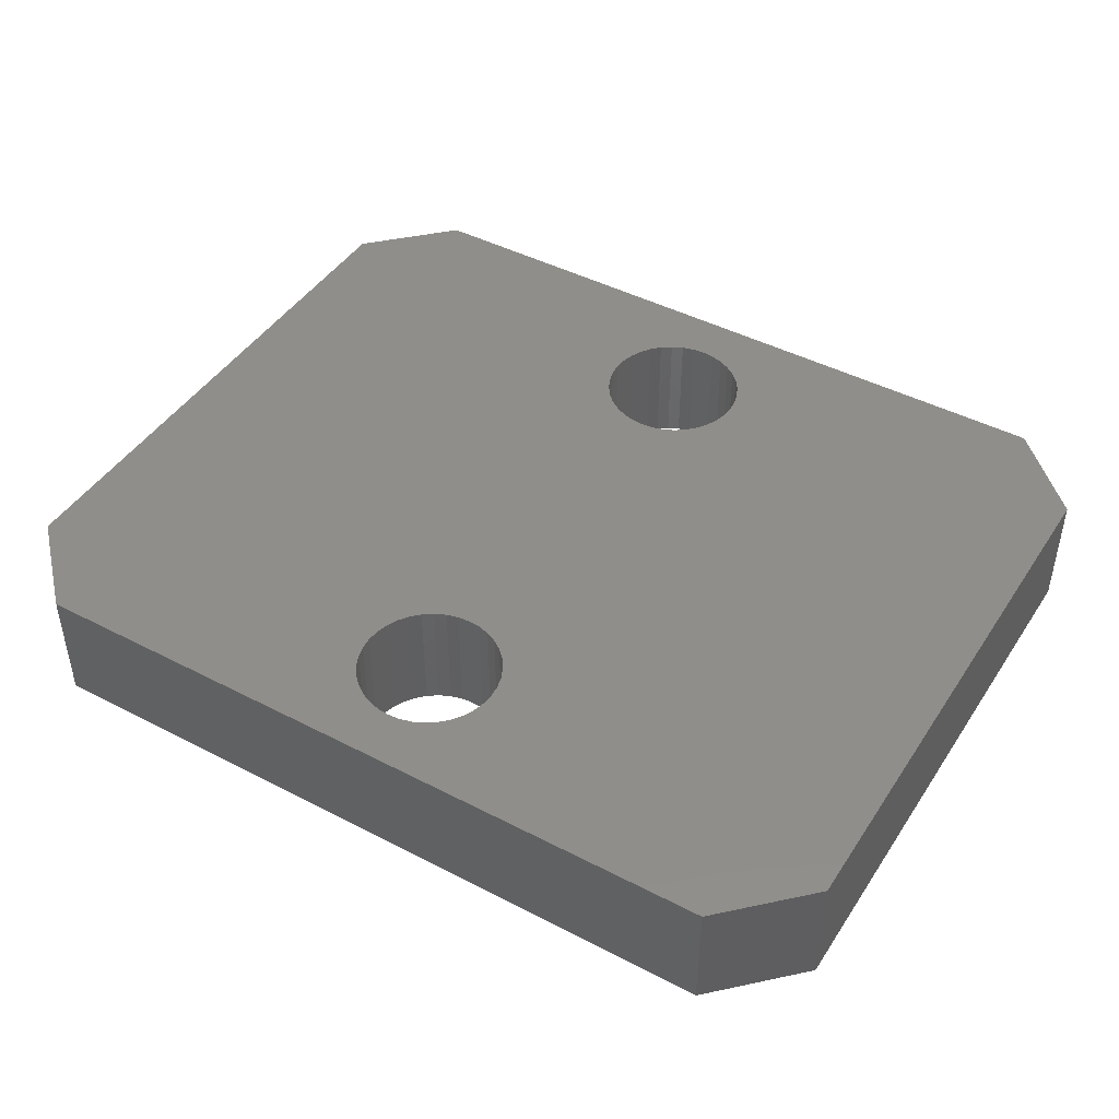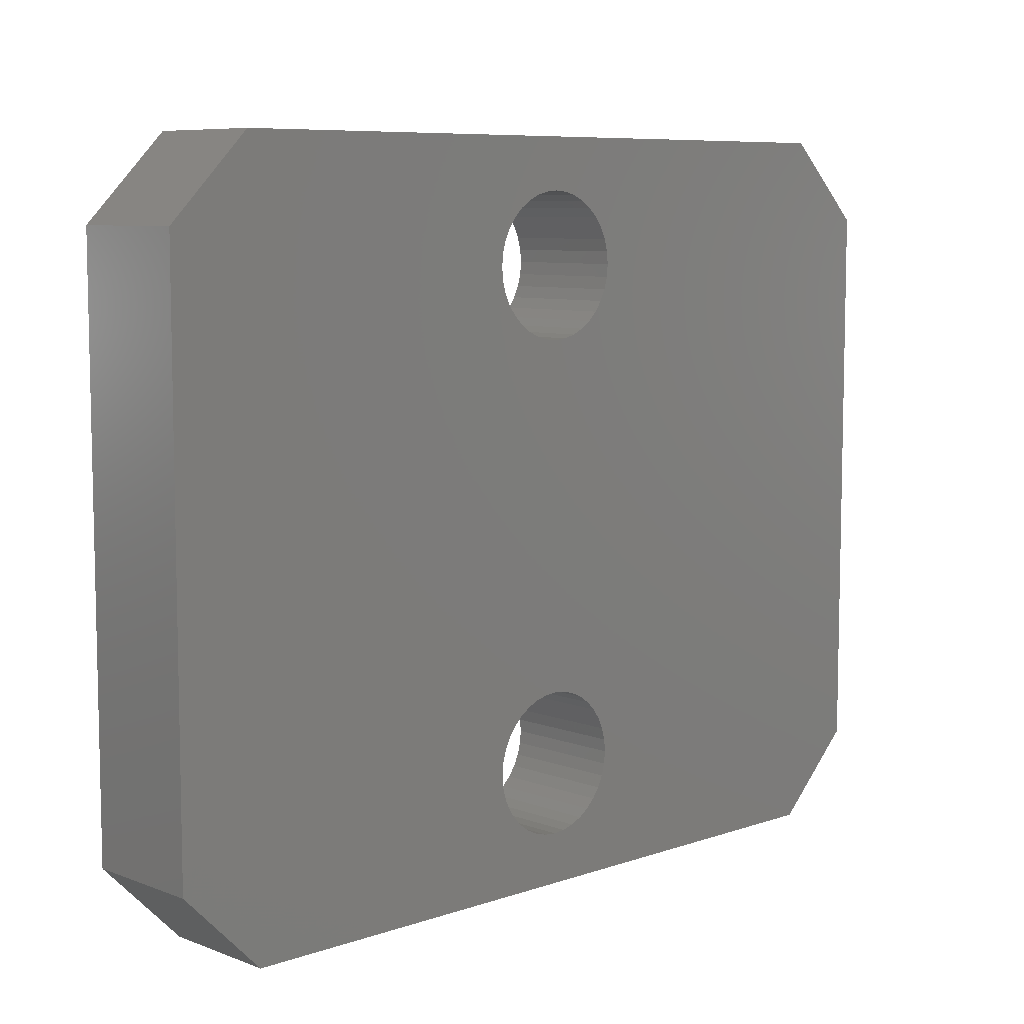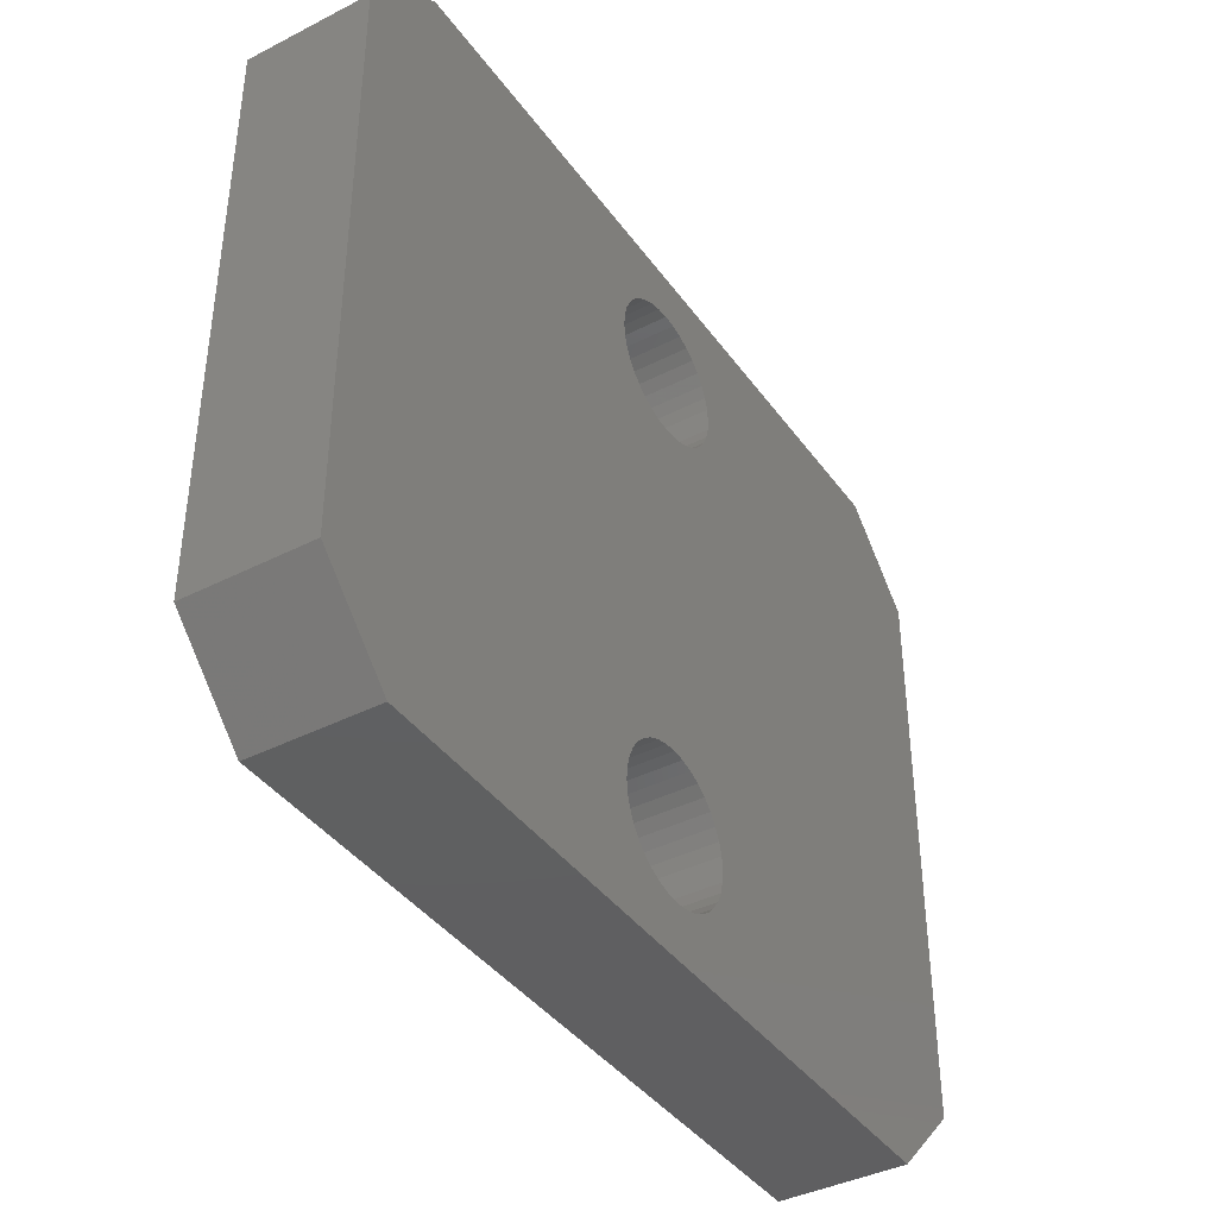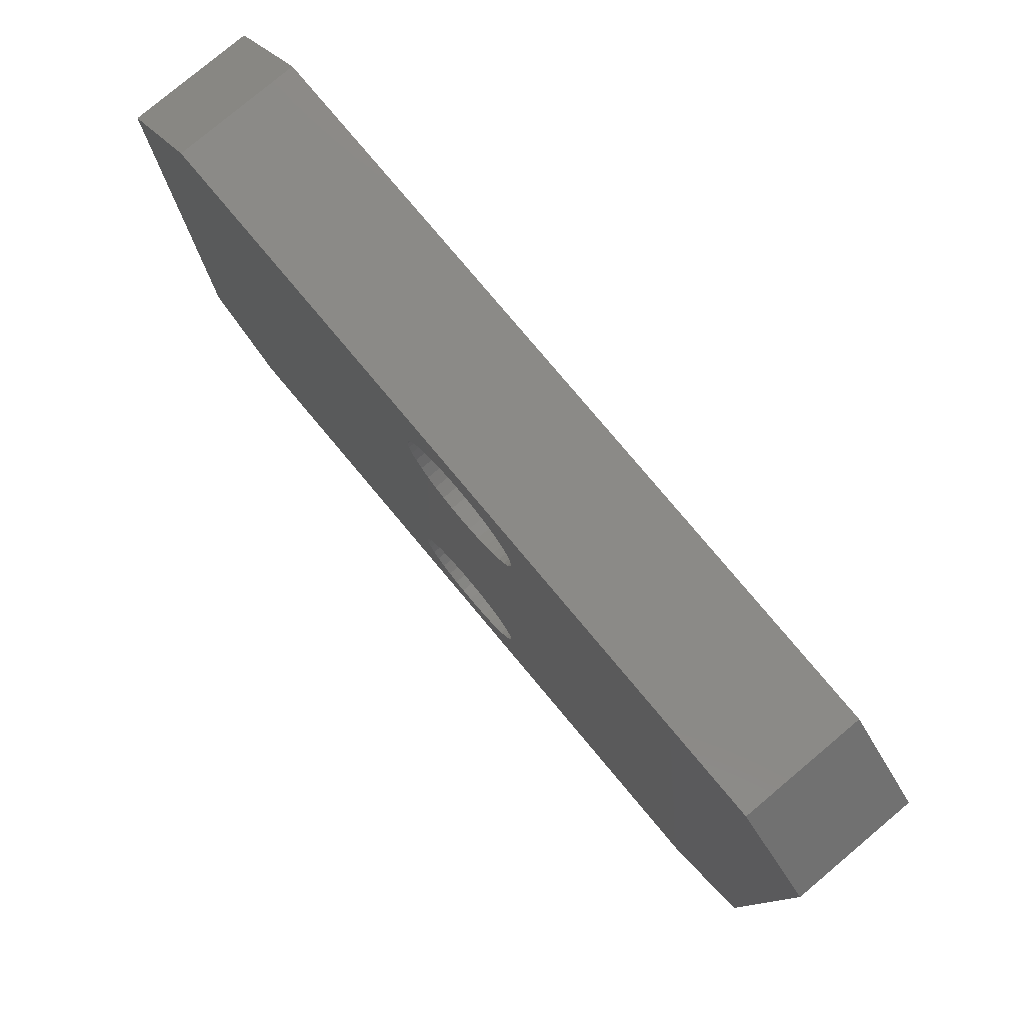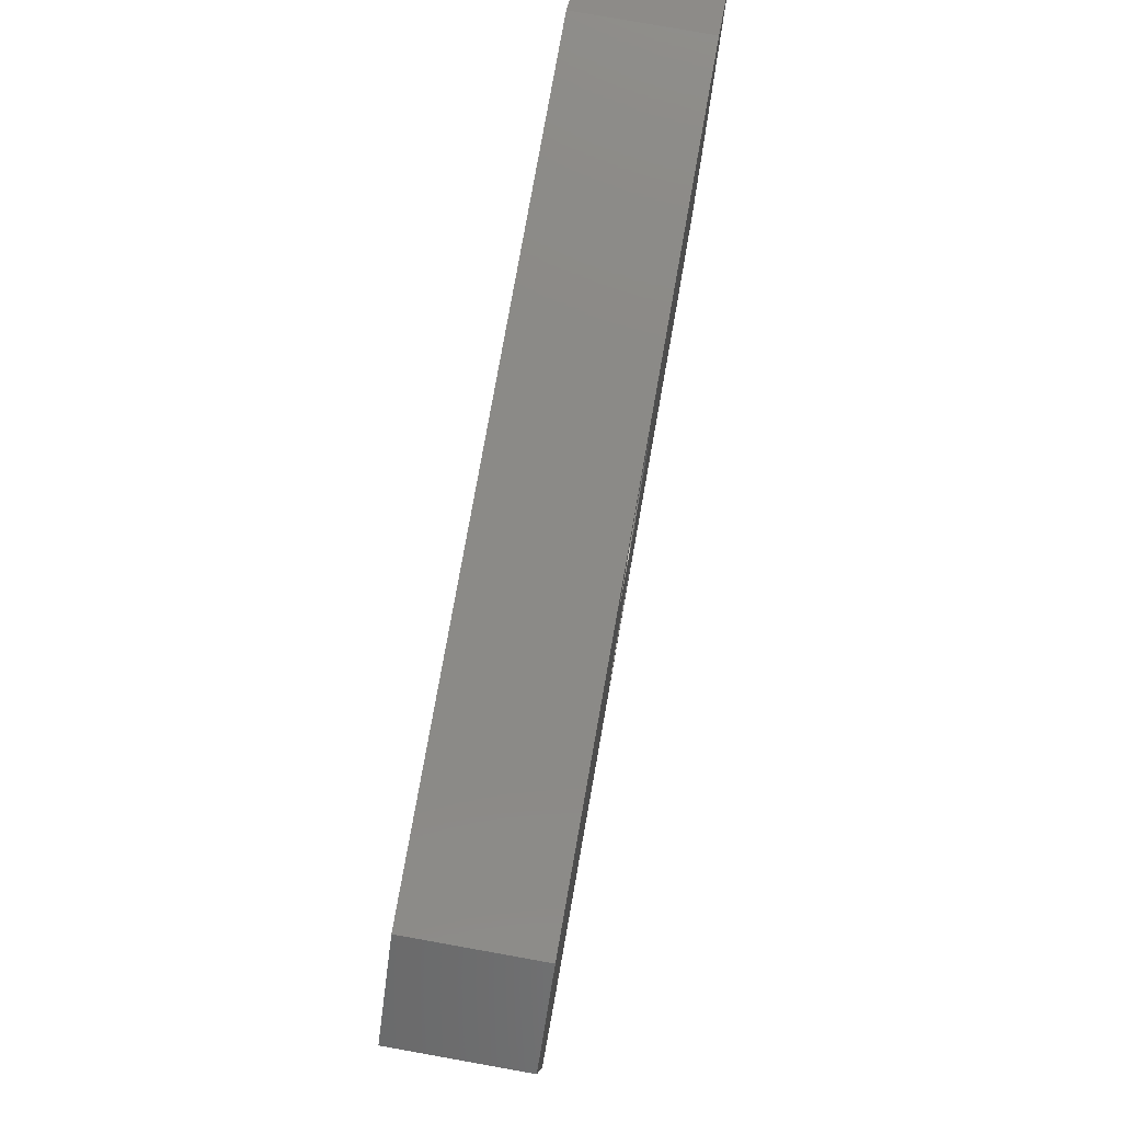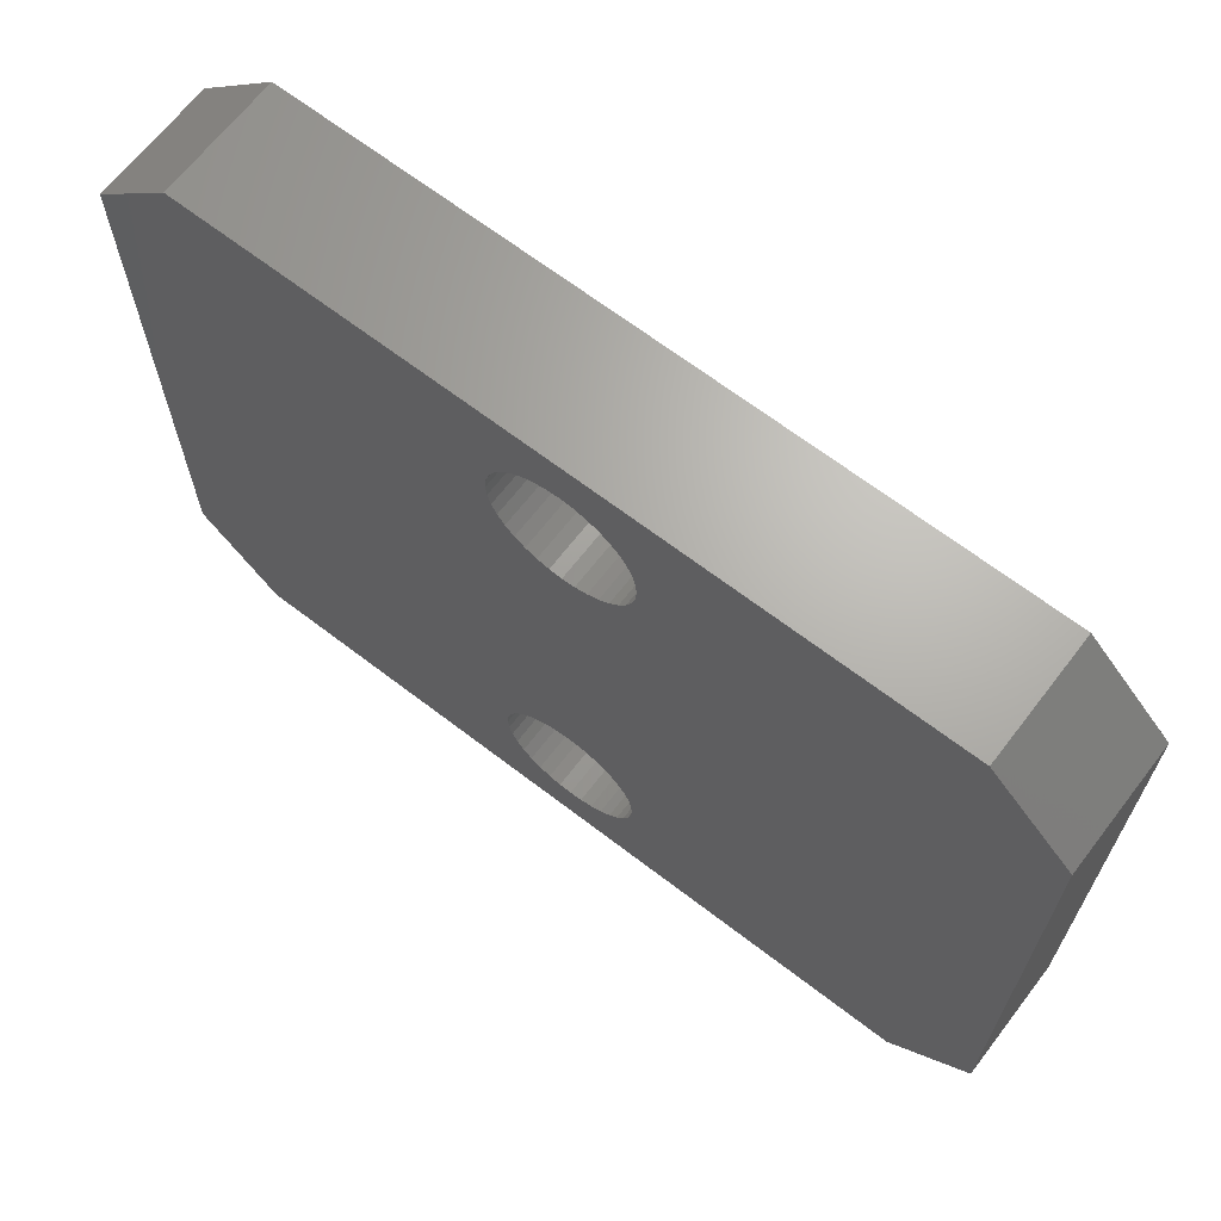
<metadata>
{"format":"stl","ext":"stl","renderer":"f3d","projection":"perspective","resolution":1024,"background":"white","views":[{"elev":44.9,"azim":-148.9,"up":"+Y"},{"elev":7.8,"azim":136.2,"up":"+Z"},{"elev":-40.0,"azim":-57.8,"up":"+Z"},{"elev":79.2,"azim":-130.0,"up":"+Z"},{"elev":79.0,"azim":100.1,"up":"+Z"},{"elev":66.6,"azim":-142.4,"up":"+Z"}]}
</metadata>
<code>
# stl→obj: 232 verts, 324 faces
v 22 0 16
v 22 0 2
v 22 3 16
v 22 3 2
v 20 0 0
v 2 0 0
v 20 3 0
v 2 3 0
v 0 0 2
v 0 0 16
v 0 3 2
v 0 3 16
v 20 3 18
v 2 3 18
v 20 0 18
v 2 0 18
v 10.7 3 16.72
v 11 3 16.75
v 10.4 3 16.64
v 10.12 3 16.52
v 9.875 3 16.34
v 9.659 3 4.125
v 9.484 3 3.875
v 9.659 3 16.12
v 9.484 3 15.88
v 9.356 3 15.6
v 12.64 3 3.599
v 12.52 3 3.875
v 10.12 3 13.48
v 11.88 3 1.484
v 12.12 3 1.659
v 9.484 3 2.125
v 9.659 3 1.875
v 9.484 3 14.12
v 11 3 4.75
v 9.356 3 14.4
v 9.277 3 14.7
v 11.6 3 1.356
v 12.34 3 4.125
v 12.12 3 4.341
v 11.88 3 4.516
v 12.34 3 13.88
v 12.52 3 14.12
v 9.277 3 15.3
v 9.25 3 15
v 9.356 3 3.599
v 9.277 3 3.304
v 10.7 3 13.28
v 11 3 13.25
v 12.72 3 3.304
v 12.52 3 15.88
v 12.34 3 16.12
v 12.12 3 16.34
v 11.88 3 16.52
v 11.6 3 16.64
v 11.3 3 16.72
v 10.7 3 4.723
v 10.4 3 4.644
v 10.12 3 4.516
v 9.875 3 4.341
v 9.875 3 1.659
v 10.12 3 1.484
v 10.4 3 1.356
v 10.7 3 1.277
v 11 3 1.25
v 11.3 3 1.277
v 12.34 3 1.875
v 12.52 3 2.125
v 12.64 3 2.401
v 12.64 3 14.4
v 12.72 3 14.7
v 12.75 3 15
v 12.72 3 15.3
v 12.64 3 15.6
v 9.25 3 3
v 9.277 3 2.696
v 9.356 3 2.401
v 11.6 3 4.644
v 11.3 3 4.723
v 9.875 3 13.66
v 9.659 3 13.88
v 10.4 3 13.36
v 12.72 3 2.696
v 12.75 3 3
v 11.3 3 13.28
v 11.6 3 13.36
v 11.88 3 13.48
v 12.12 3 13.66
v 10.12 0 16.52
v 10.4 0 16.64
v 12.52 0 14.12
v 10.4 0 4.644
v 12.64 0 14.4
v 12.72 0 14.7
v 12.34 0 13.88
v 12.12 0 13.66
v 11.88 0 13.48
v 9.277 0 3.304
v 9.356 0 3.599
v 11 0 13.25
v 9.484 0 3.875
v 9.659 0 4.125
v 10.4 0 1.356
v 10.12 0 1.484
v 9.875 0 1.659
v 11.6 0 13.36
v 11.3 0 13.28
v 10.12 0 4.516
v 9.875 0 4.341
v 10.7 0 16.72
v 11 0 16.75
v 11.3 0 16.72
v 11.6 0 16.64
v 11.88 0 16.52
v 12.12 0 16.34
v 12.34 0 16.12
v 9.659 0 1.875
v 9.484 0 2.125
v 9.356 0 2.401
v 12.52 0 15.88
v 12.64 0 15.6
v 10.7 0 4.723
v 11 0 4.75
v 11.3 0 4.723
v 12.64 0 3.599
v 12.72 0 3.304
v 12.52 0 2.125
v 12.34 0 1.875
v 12.12 0 1.659
v 11.88 0 1.484
v 11.6 0 1.356
v 11.3 0 1.277
v 11 0 1.25
v 10.7 0 1.277
v 9.484 0 15.88
v 9.659 0 16.12
v 9.875 0 16.34
v 9.277 0 2.696
v 9.25 0 3
v 12.72 0 15.3
v 12.75 0 15
v 12.52 0 3.875
v 12.34 0 4.125
v 12.75 0 3
v 12.72 0 2.696
v 12.64 0 2.401
v 9.875 0 13.66
v 10.12 0 13.48
v 10.4 0 13.36
v 10.7 0 13.28
v 9.659 0 13.88
v 9.484 0 14.12
v 9.356 0 14.4
v 9.277 0 14.7
v 11.6 0 4.644
v 11.88 0 4.516
v 12.12 0 4.341
v 9.25 0 15
v 9.277 0 15.3
v 9.356 0 15.6
v 11 8.674e-16 13.25
v 11.3 8.674e-16 13.28
v 11.6 8.674e-16 13.36
v 11.88 8.674e-16 13.48
v 12.12 8.674e-16 13.66
v 12.34 8.674e-16 13.88
v 12.52 8.674e-16 14.12
v 12.64 8.674e-16 14.4
v 12.72 8.674e-16 14.7
v 12.75 8.674e-16 15
v 12.72 8.674e-16 15.3
v 12.64 8.674e-16 15.6
v 12.52 8.674e-16 15.88
v 12.34 8.674e-16 16.12
v 12.12 8.674e-16 16.34
v 11.88 8.674e-16 16.52
v 11.6 8.674e-16 16.64
v 11.3 8.674e-16 16.72
v 11 8.674e-16 16.75
v 10.7 8.674e-16 16.72
v 10.4 8.674e-16 16.64
v 10.12 8.674e-16 16.52
v 9.875 8.674e-16 16.34
v 9.659 8.674e-16 16.12
v 9.484 8.674e-16 15.88
v 9.356 8.674e-16 15.6
v 9.277 8.674e-16 15.3
v 9.25 8.674e-16 15
v 9.277 8.674e-16 14.7
v 9.356 8.674e-16 14.4
v 9.484 8.674e-16 14.12
v 9.659 8.674e-16 13.88
v 9.875 8.674e-16 13.66
v 10.12 8.674e-16 13.48
v 10.4 8.674e-16 13.36
v 10.7 8.674e-16 13.28
v 11 8.674e-16 1.25
v 11.3 8.674e-16 1.277
v 11.6 8.674e-16 1.356
v 11.88 8.674e-16 1.484
v 12.12 8.674e-16 1.659
v 12.34 8.674e-16 1.875
v 12.52 8.674e-16 2.125
v 12.64 8.674e-16 2.401
v 12.72 8.674e-16 2.696
v 12.75 8.674e-16 3
v 12.72 8.674e-16 3.304
v 12.64 8.674e-16 3.599
v 12.52 8.674e-16 3.875
v 12.34 8.674e-16 4.125
v 12.12 8.674e-16 4.341
v 11.88 8.674e-16 4.516
v 11.6 8.674e-16 4.644
v 11.3 8.674e-16 4.723
v 11 8.674e-16 4.75
v 10.7 8.674e-16 4.723
v 10.4 8.674e-16 4.644
v 10.12 8.674e-16 4.516
v 9.875 8.674e-16 4.341
v 9.659 8.674e-16 4.125
v 9.484 8.674e-16 3.875
v 9.356 8.674e-16 3.599
v 9.277 8.674e-16 3.304
v 9.25 8.674e-16 3
v 9.277 8.674e-16 2.696
v 9.356 8.674e-16 2.401
v 9.484 8.674e-16 2.125
v 9.659 8.674e-16 1.875
v 9.875 8.674e-16 1.659
v 10.12 8.674e-16 1.484
v 10.4 8.674e-16 1.356
v 10.7 8.674e-16 1.277
f 1 2 3
f 3 2 4
f 5 6 7
f 7 6 8
f 9 10 11
f 11 10 12
f 13 14 15
f 15 14 16
f 17 14 18
f 18 14 13
f 17 19 14
f 14 19 20
f 14 20 21
f 22 23 12
f 21 24 14
f 14 24 25
f 14 25 26
f 27 28 29
f 30 31 7
f 8 32 33
f 34 35 36
f 36 35 37
f 30 7 38
f 28 39 29
f 29 39 40
f 29 40 41
f 42 43 4
f 26 44 14
f 14 44 45
f 14 45 37
f 12 23 11
f 11 23 46
f 11 46 47
f 48 49 50
f 51 52 13
f 13 52 53
f 13 53 54
f 54 55 13
f 13 55 56
f 13 56 18
f 35 57 37
f 37 57 58
f 37 58 14
f 14 58 59
f 14 59 12
f 12 59 60
f 12 60 22
f 33 61 8
f 8 61 62
f 8 62 63
f 63 64 8
f 8 64 65
f 8 65 7
f 7 65 66
f 7 66 38
f 31 67 7
f 7 67 68
f 7 68 69
f 4 43 3
f 3 43 70
f 3 70 71
f 71 72 3
f 3 72 73
f 3 73 13
f 13 73 74
f 13 74 51
f 47 75 11
f 11 75 76
f 11 76 8
f 8 76 77
f 8 77 32
f 41 78 29
f 29 78 79
f 29 79 80
f 80 79 35
f 80 35 81
f 81 35 34
f 27 29 50
f 50 29 82
f 50 82 48
f 69 83 7
f 7 83 84
f 7 84 50
f 49 85 50
f 50 85 86
f 50 86 7
f 7 86 87
f 7 87 4
f 4 87 88
f 4 88 42
f 89 90 16
f 91 92 93
f 93 92 94
f 91 95 92
f 92 95 96
f 92 96 97
f 98 99 100
f 100 99 101
f 100 101 102
f 103 104 6
f 6 104 105
f 97 106 92
f 92 106 107
f 92 107 108
f 108 107 100
f 108 100 109
f 109 100 102
f 90 110 16
f 16 110 111
f 16 111 15
f 15 111 112
f 15 112 113
f 113 114 15
f 15 114 115
f 15 115 116
f 105 117 6
f 6 117 118
f 6 118 119
f 116 120 15
f 15 120 121
f 15 121 1
f 92 122 94
f 94 122 123
f 94 123 124
f 2 125 126
f 5 127 128
f 128 129 5
f 5 129 130
f 5 130 131
f 131 132 5
f 5 132 133
f 5 133 6
f 6 133 134
f 6 134 103
f 135 136 16
f 16 136 137
f 16 137 89
f 119 138 6
f 6 138 139
f 6 139 98
f 121 140 1
f 1 140 141
f 1 141 94
f 125 2 142
f 142 2 1
f 142 1 143
f 126 144 2
f 2 144 145
f 2 145 5
f 5 145 146
f 5 146 127
f 147 9 148
f 148 9 6
f 148 6 149
f 149 6 98
f 149 98 150
f 150 98 100
f 147 151 9
f 9 151 152
f 9 152 10
f 10 152 153
f 10 153 154
f 124 155 94
f 94 155 156
f 94 156 1
f 1 156 157
f 1 157 143
f 154 158 10
f 10 158 159
f 10 159 16
f 16 159 160
f 16 160 135
f 49 161 85
f 85 161 162
f 85 162 86
f 86 162 163
f 86 163 87
f 87 163 164
f 87 164 88
f 88 164 165
f 88 165 42
f 42 165 166
f 42 166 43
f 43 166 167
f 43 167 70
f 70 167 168
f 70 168 71
f 71 168 169
f 71 169 72
f 72 169 170
f 72 170 73
f 73 170 171
f 73 171 74
f 74 171 172
f 74 172 51
f 51 172 173
f 51 173 52
f 52 173 174
f 52 174 53
f 53 174 175
f 53 175 54
f 54 175 176
f 54 176 55
f 55 176 177
f 55 177 56
f 56 177 178
f 56 178 18
f 18 178 179
f 18 179 17
f 17 179 180
f 17 180 19
f 19 180 181
f 19 181 20
f 20 181 182
f 20 182 21
f 21 182 183
f 21 183 24
f 24 183 184
f 24 184 25
f 25 184 185
f 25 185 26
f 26 185 186
f 26 186 44
f 44 186 187
f 44 187 45
f 45 187 188
f 45 188 37
f 37 188 189
f 37 189 36
f 36 189 190
f 36 190 34
f 34 190 191
f 34 191 81
f 81 191 192
f 81 192 80
f 80 192 193
f 80 193 29
f 29 193 194
f 29 194 82
f 82 194 195
f 82 195 48
f 48 195 196
f 48 196 49
f 49 196 161
f 65 197 66
f 66 197 198
f 66 198 38
f 38 198 199
f 38 199 30
f 30 199 200
f 30 200 31
f 31 200 201
f 31 201 67
f 67 201 202
f 67 202 68
f 68 202 203
f 68 203 69
f 69 203 204
f 69 204 83
f 83 204 205
f 83 205 84
f 84 205 206
f 84 206 50
f 50 206 207
f 50 207 27
f 27 207 208
f 27 208 28
f 28 208 209
f 28 209 39
f 39 209 210
f 39 210 40
f 40 210 211
f 40 211 41
f 41 211 212
f 41 212 78
f 78 212 213
f 78 213 79
f 79 213 214
f 79 214 35
f 35 214 215
f 35 215 57
f 57 215 216
f 57 216 58
f 58 216 217
f 58 217 59
f 59 217 218
f 59 218 60
f 60 218 219
f 60 219 22
f 22 219 220
f 22 220 23
f 23 220 221
f 23 221 46
f 46 221 222
f 46 222 47
f 47 222 223
f 47 223 75
f 75 223 224
f 75 224 76
f 76 224 225
f 76 225 77
f 77 225 226
f 77 226 32
f 32 226 227
f 32 227 33
f 33 227 228
f 33 228 61
f 61 228 229
f 61 229 62
f 62 229 230
f 62 230 63
f 63 230 231
f 63 231 64
f 64 231 232
f 64 232 65
f 65 232 197
f 15 1 13
f 13 1 3
f 2 5 4
f 4 5 7
f 6 9 8
f 8 9 11
f 10 16 12
f 12 16 14

</code>
